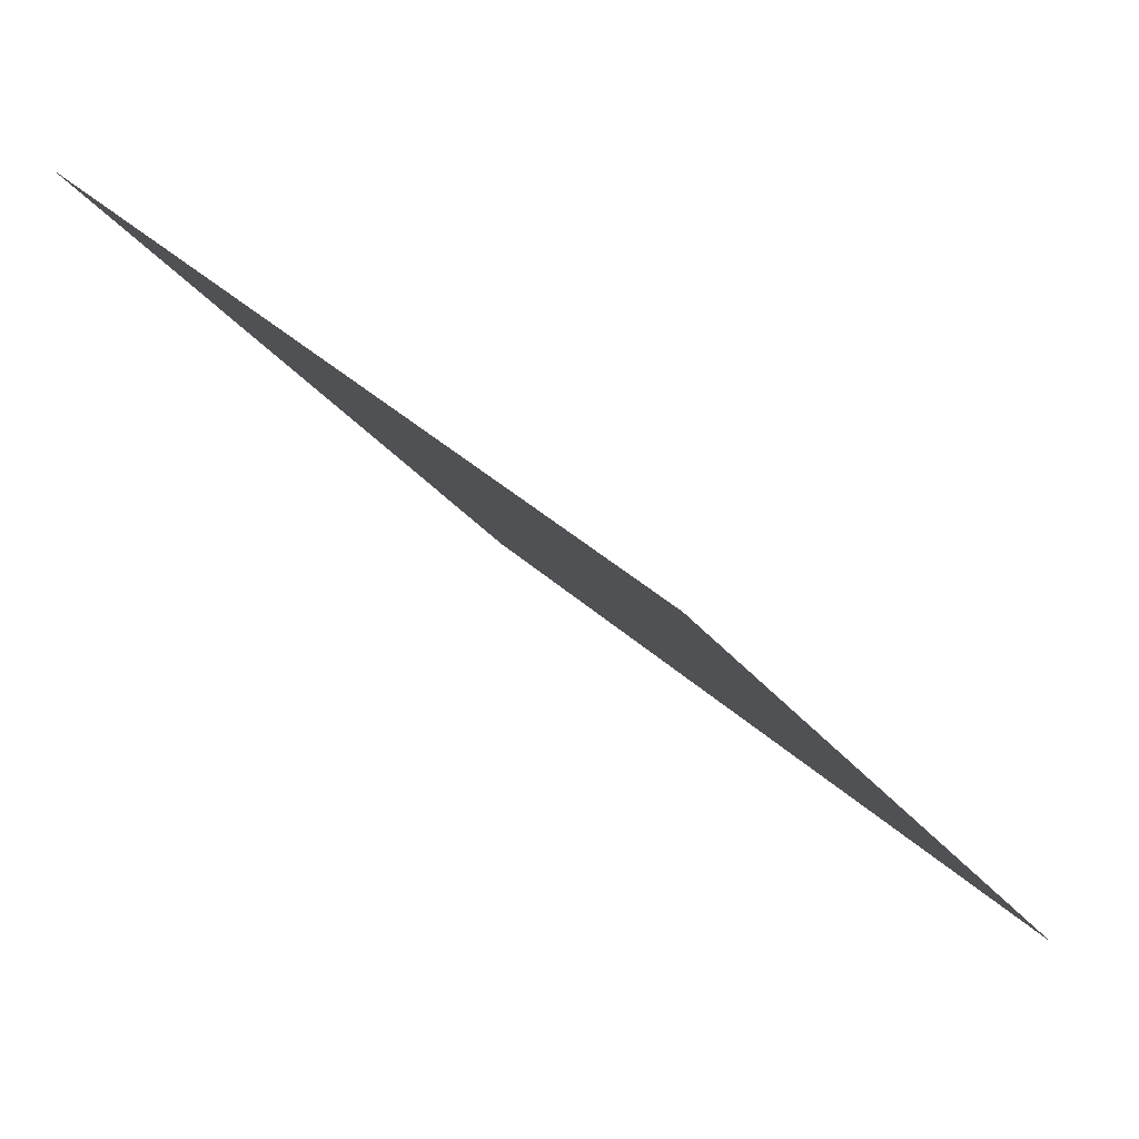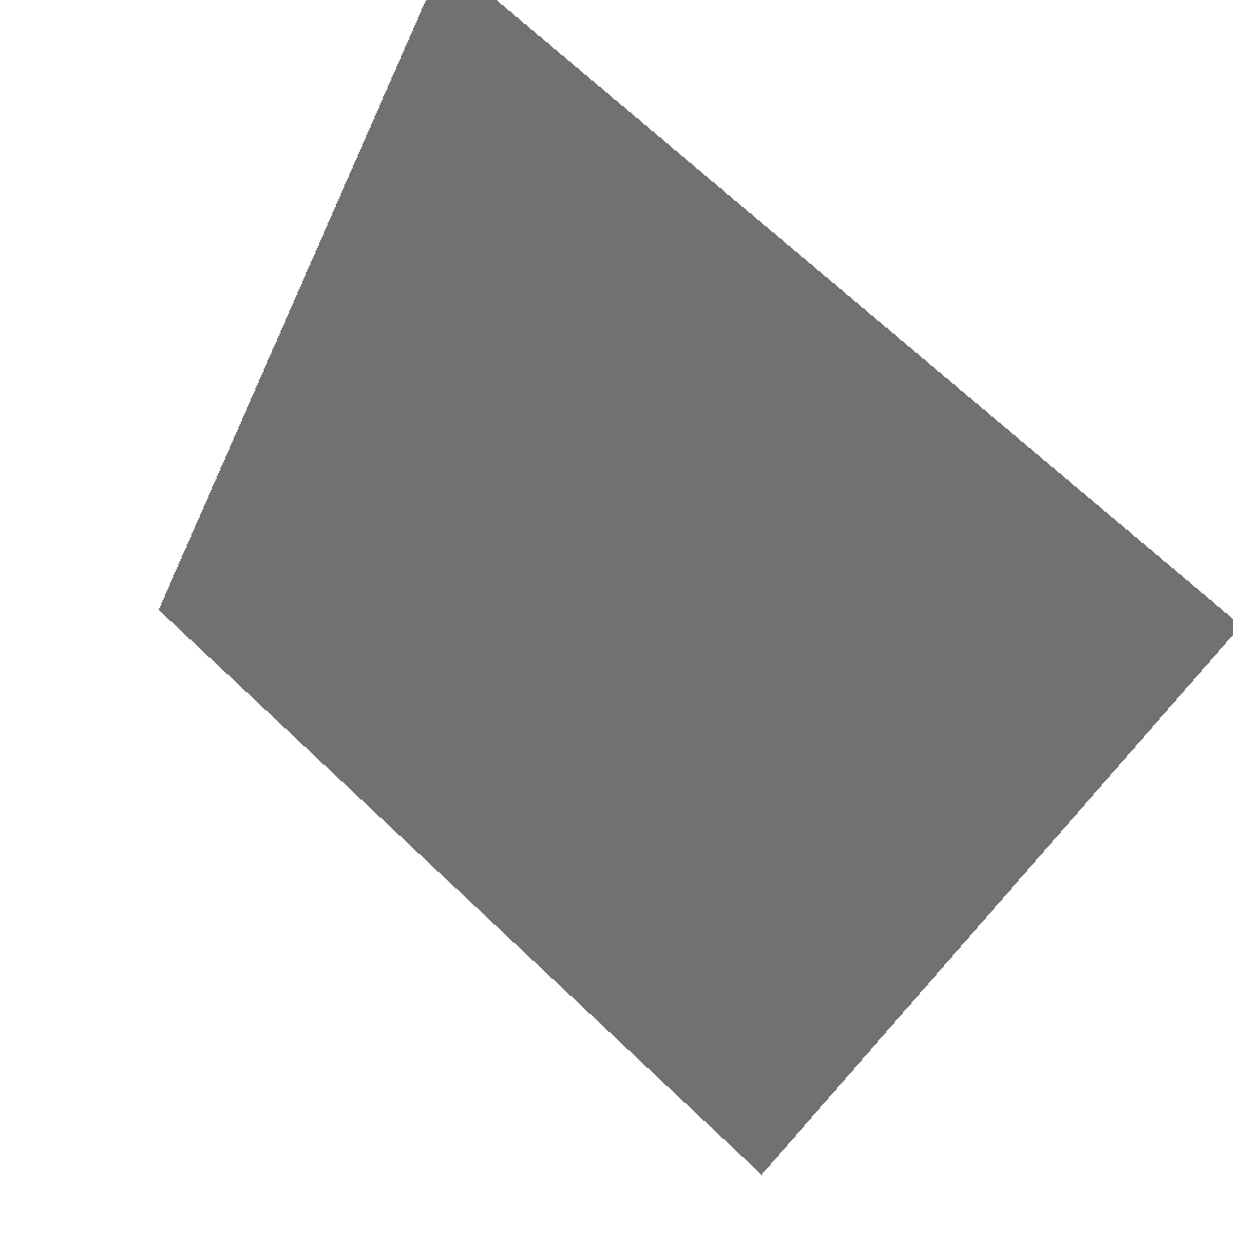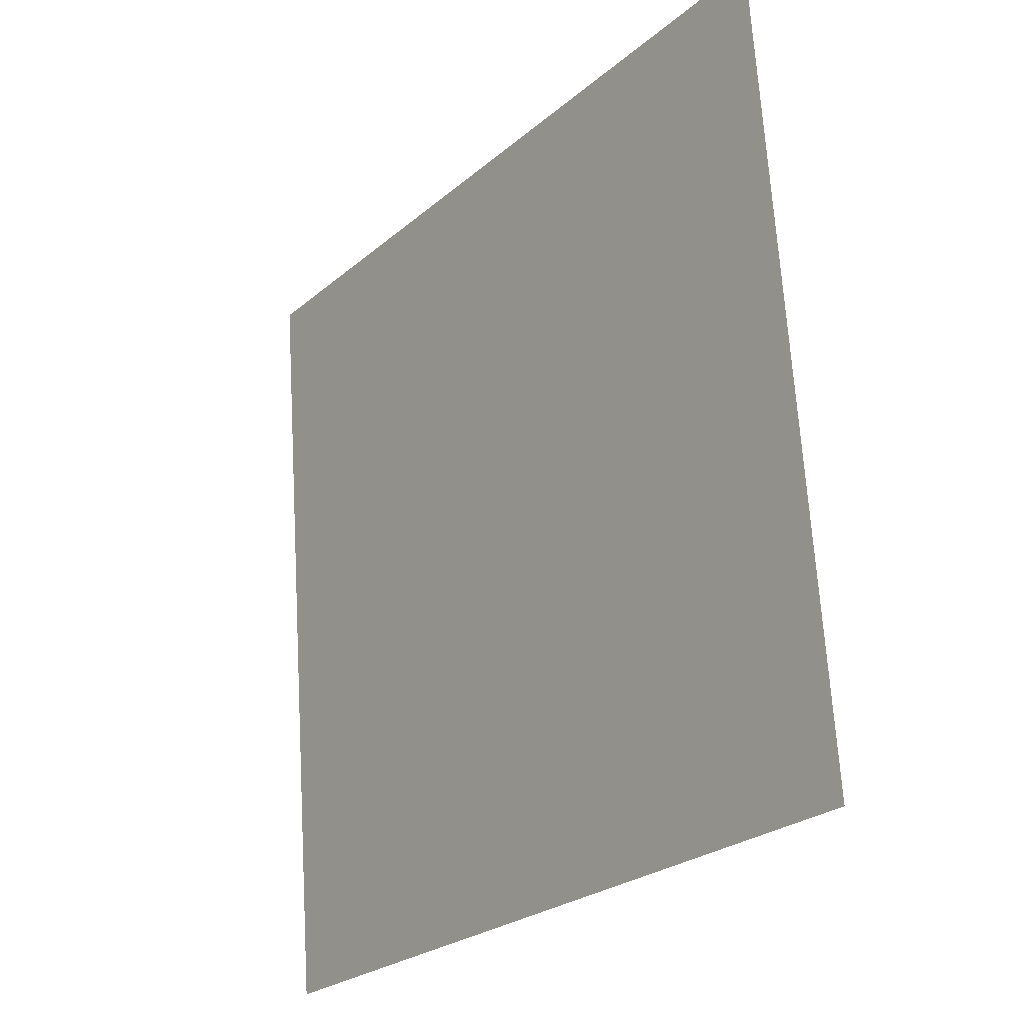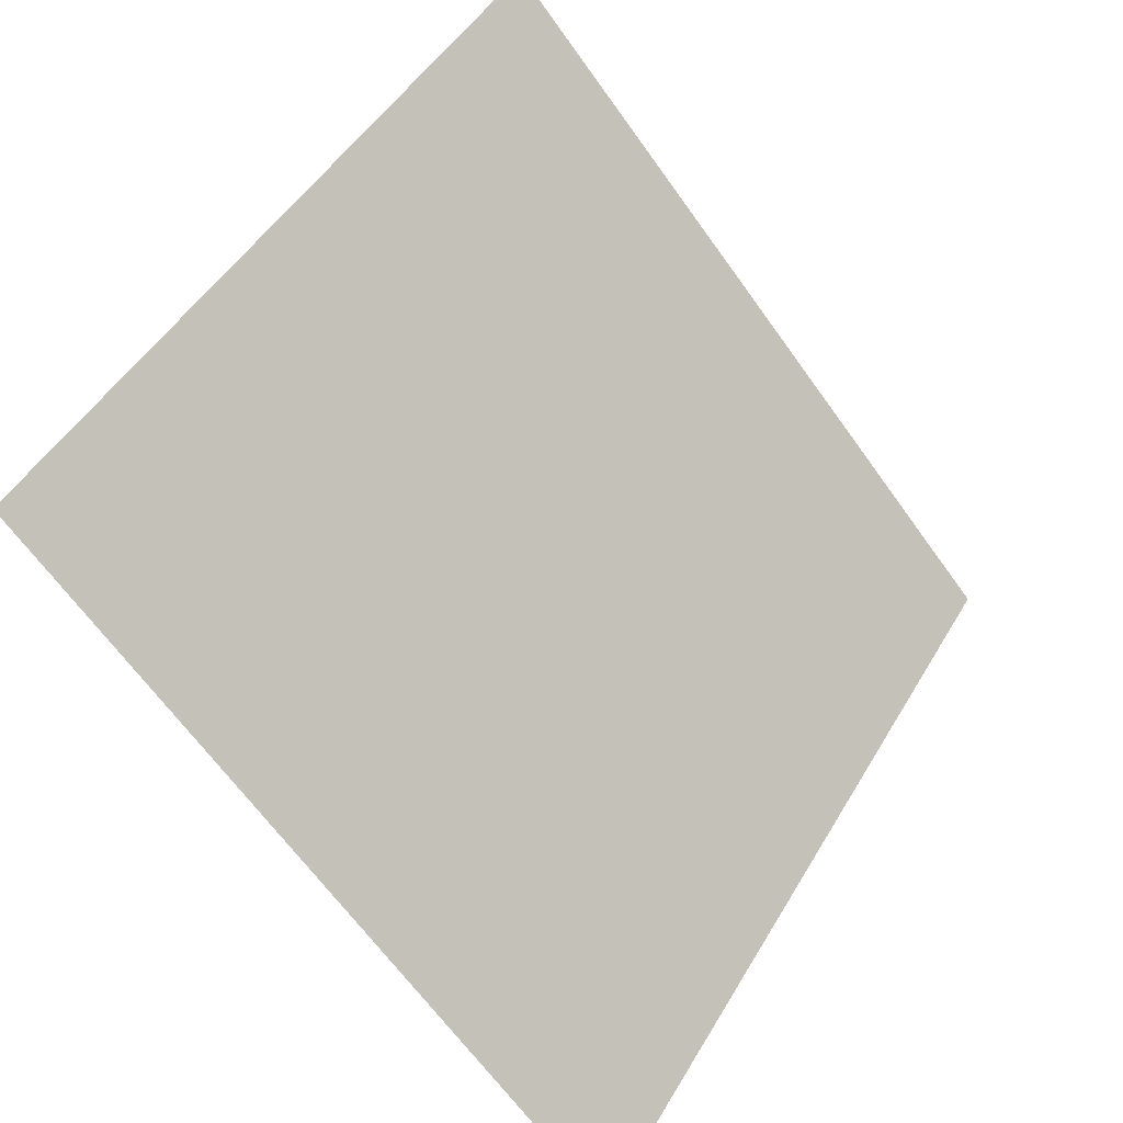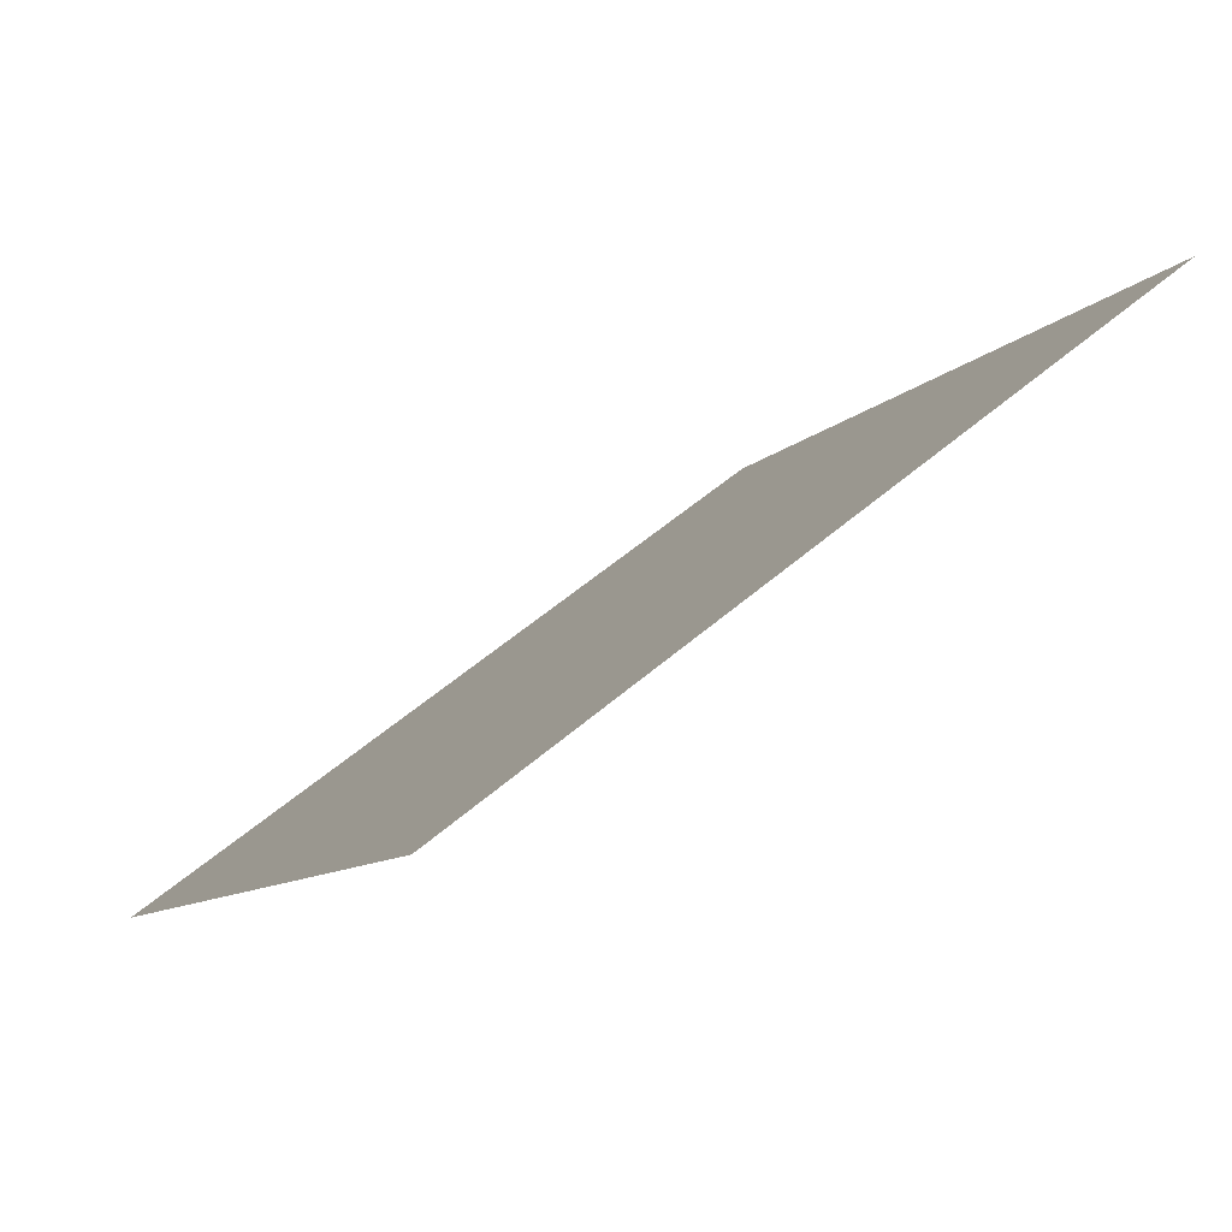
<metadata>
{"format":"obj","ext":"obj","renderer":"f3d","projection":"perspective","resolution":1024,"background":"white","views":[{"elev":38.1,"azim":-131.7,"up":"+Z"},{"elev":-45.4,"azim":67.2,"up":"+Y"},{"elev":67.1,"azim":85.2,"up":"+Z"},{"elev":-66.4,"azim":124.2,"up":"+Z"},{"elev":-8.3,"azim":-112.9,"up":"+Y"}]}
</metadata>
<code>
v 0.04774 0.6236 0.2912
v 0.04118 0.6238 0.2912
v 0.0413 0.6277 0.2965
v 0.04786 0.6275 0.2964
f 4 3 2 1

</code>
